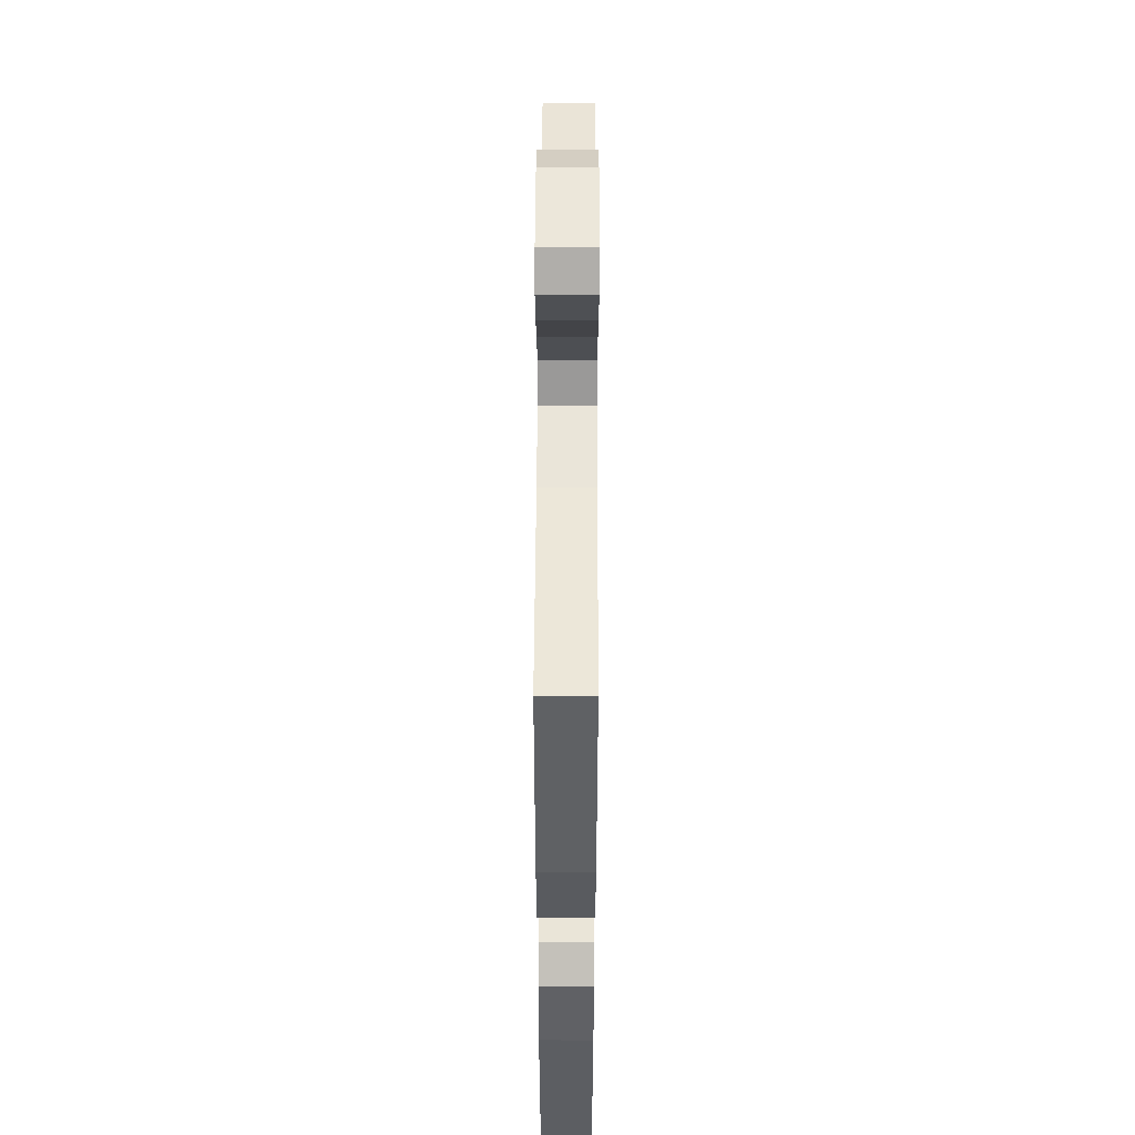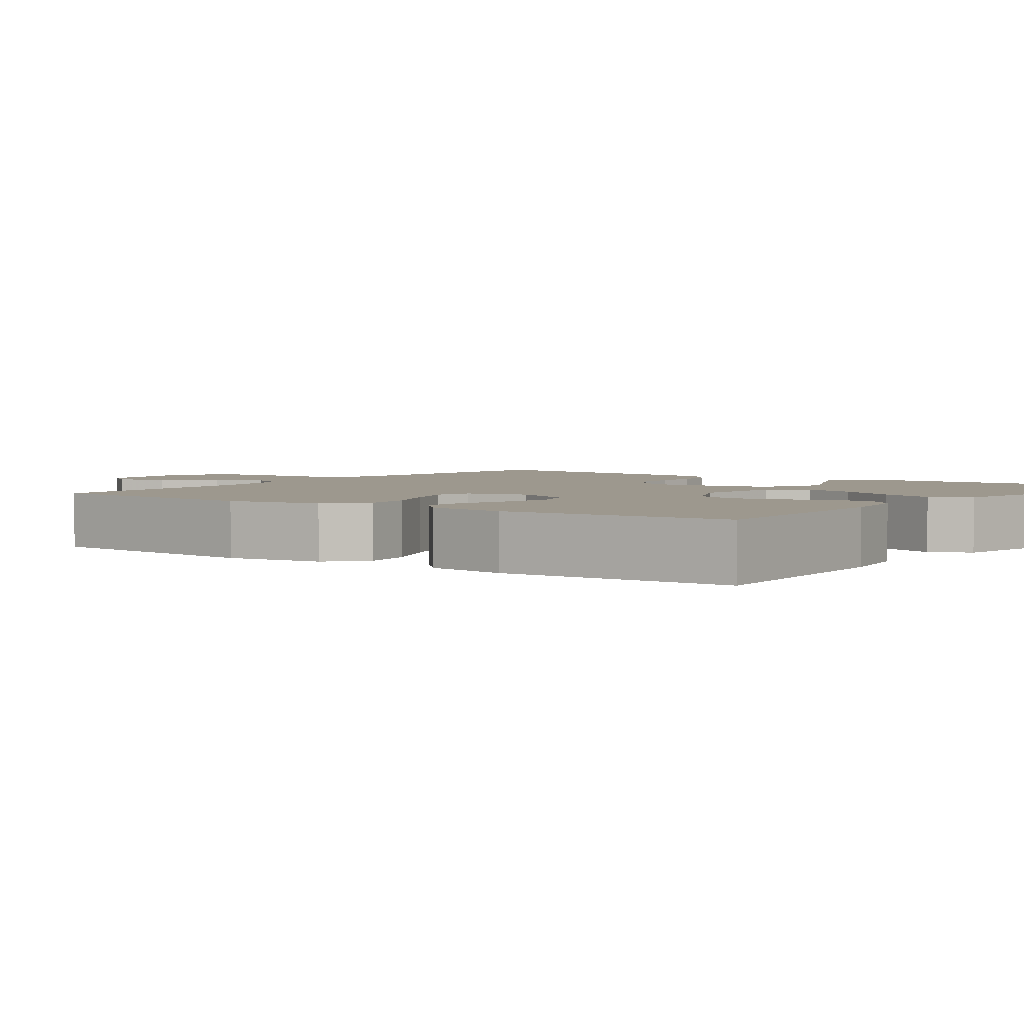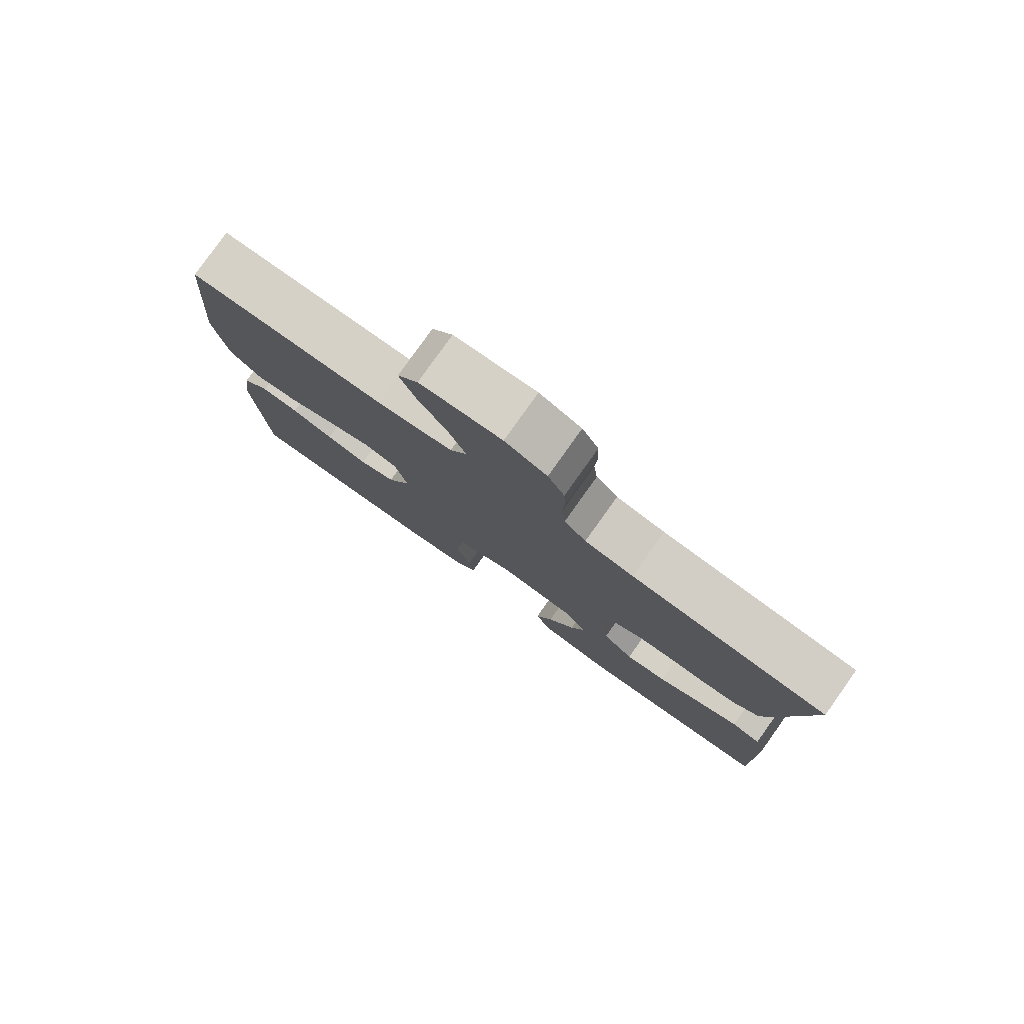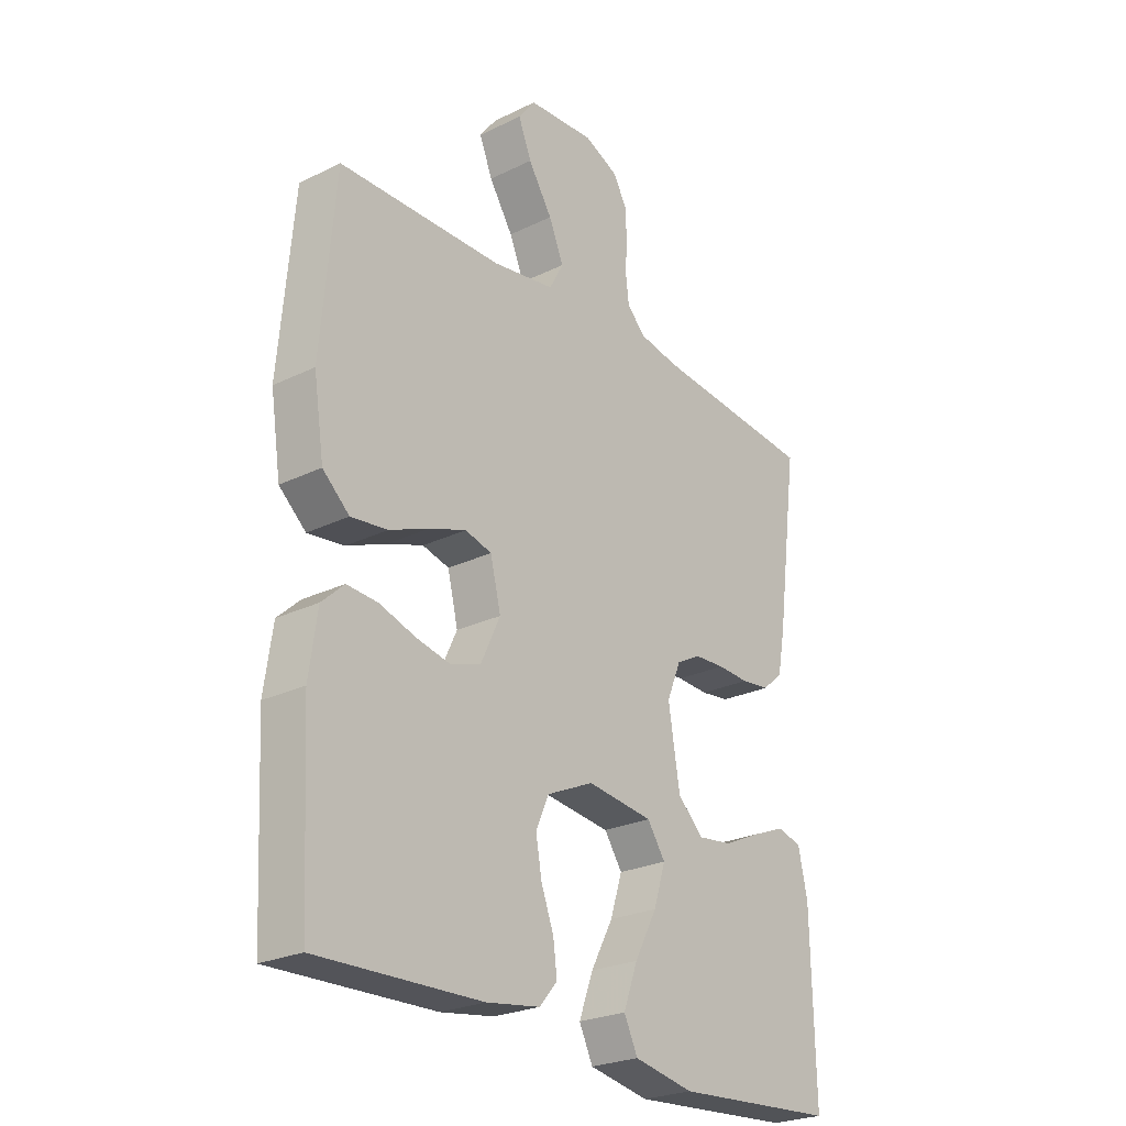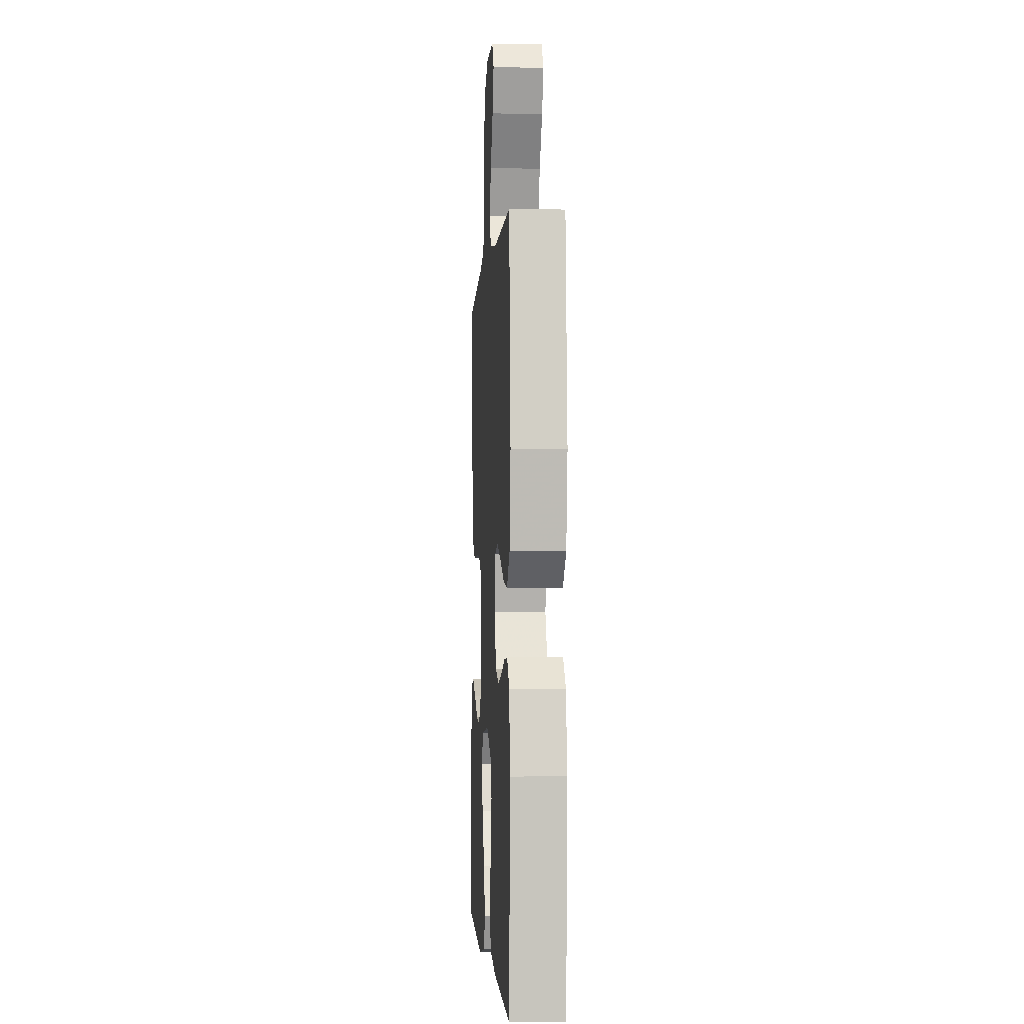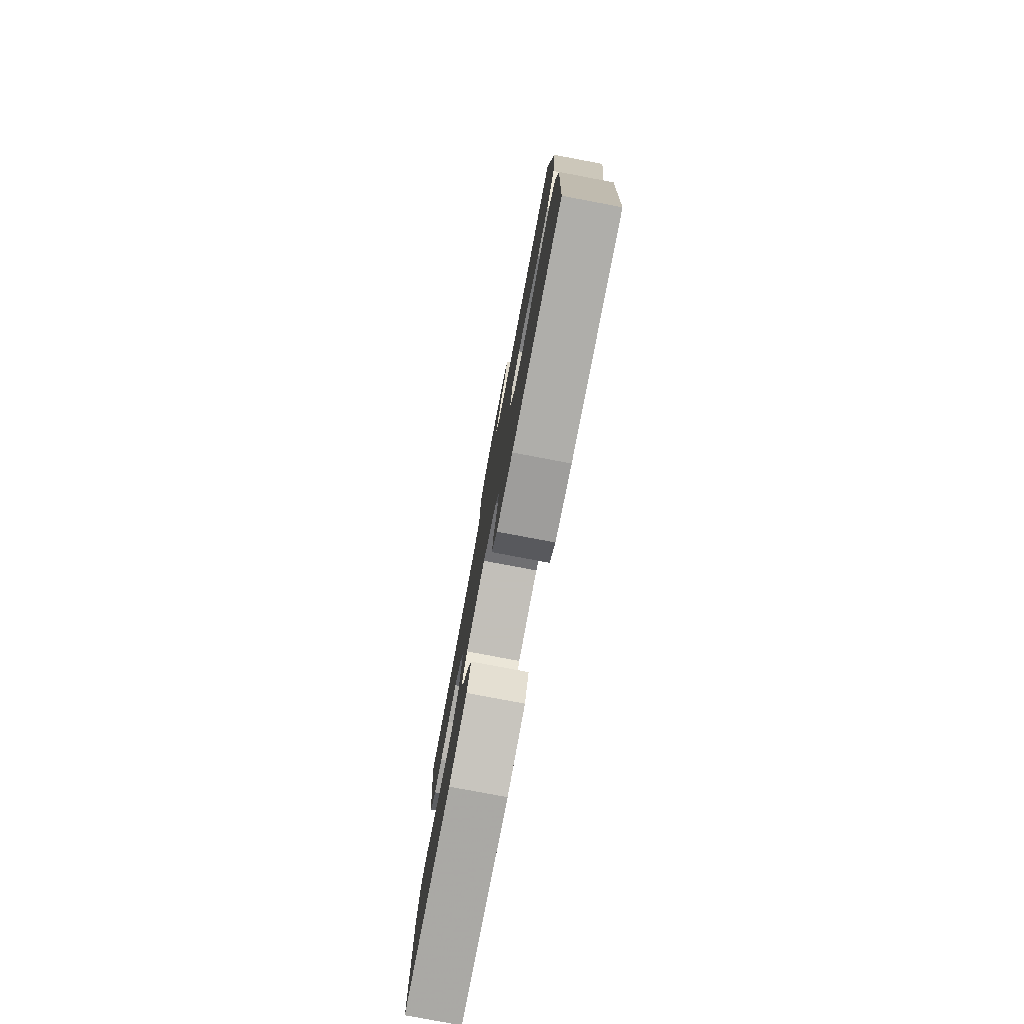
<metadata>
{"format":"obj","ext":"obj","renderer":"f3d","projection":"perspective","resolution":1024,"background":"white","views":[{"elev":49.3,"azim":90.2,"up":"+Z"},{"elev":3.2,"azim":125.8,"up":"+Y"},{"elev":79.8,"azim":-144.6,"up":"+Z"},{"elev":-25.1,"azim":128.3,"up":"+Z"},{"elev":-2.5,"azim":86.3,"up":"+Z"},{"elev":-79.3,"azim":79.3,"up":"+Z"}]}
</metadata>
<code>
v 0.5 0.07 -0.5
v 0.2 0.07 -0.491
v 0.102 0.07 -0.476
v 0.069 0.07 -0.438
v 0.076 0.07 -0.384
v 0.099 0.07 -0.322
v 0.11 0.07 -0.26
v 0.086 0.07 -0.206
v 0 0.07 -0.167
v -0.121 0.07 -0.182
v -0.154 0.07 -0.231
v -0.132 0.07 -0.3
v -0.091 0.07 -0.377
v -0.065 0.07 -0.448
v -0.09 0.07 -0.5
v -0.2 0.07 -0.521
v -0.5 0.07 -0.5
v -0.494 0.07 -0.2
v -0.477 0.07 -0.123
v -0.432 0.07 -0.111
v -0.37 0.07 -0.136
v -0.302 0.07 -0.167
v -0.239 0.07 -0.175
v -0.192 0.07 -0.129
v -0.171 0.07 0
v -0.197 0.07 0.063
v -0.242 0.07 0.087
v -0.298 0.07 0.09
v -0.356 0.07 0.087
v -0.408 0.07 0.093
v -0.446 0.07 0.126
v -0.46 0.07 0.2
v -0.5 0.07 0.5
v -0.2 0.07 0.529
v -0.126 0.07 0.543
v -0.093 0.07 0.578
v -0.087 0.07 0.628
v -0.09 0.07 0.683
v -0.088 0.07 0.738
v -0.063 0.07 0.783
v 0 0.07 0.811
v 0.123 0.07 0.803
v 0.154 0.07 0.762
v 0.13 0.07 0.702
v 0.086 0.07 0.633
v 0.059 0.07 0.569
v 0.085 0.07 0.521
v 0.2 0.07 0.503
v 0.5 0.07 0.5
v 0.526 0.07 0.2
v 0.507 0.07 0.075
v 0.458 0.07 0.031
v 0.391 0.07 0.039
v 0.318 0.07 0.069
v 0.251 0.07 0.092
v 0.202 0.07 0.079
v 0.183 0.07 0
v 0.219 0.07 -0.077
v 0.274 0.07 -0.095
v 0.338 0.07 -0.081
v 0.403 0.07 -0.06
v 0.46 0.07 -0.056
v 0.501 0.07 -0.094
v 0.516 0.07 -0.2
v 0.5 0 -0.5
v 0.2 0 -0.491
v 0.102 0 -0.476
v 0.069 0 -0.438
v 0.076 0 -0.384
v 0.099 0 -0.322
v 0.11 0 -0.26
v 0.086 0 -0.206
v 0 0 -0.167
v -0.121 0 -0.182
v -0.154 0 -0.231
v -0.132 0 -0.3
v -0.091 0 -0.377
v -0.065 0 -0.448
v -0.09 0 -0.5
v -0.2 0 -0.521
v -0.5 0 -0.5
v -0.494 0 -0.2
v -0.477 0 -0.123
v -0.432 0 -0.111
v -0.37 0 -0.136
v -0.302 0 -0.167
v -0.239 0 -0.175
v -0.192 0 -0.129
v -0.171 0 0
v -0.197 0 0.063
v -0.242 0 0.087
v -0.298 0 0.09
v -0.356 0 0.087
v -0.408 0 0.093
v -0.446 0 0.126
v -0.46 0 0.2
v -0.5 0 0.5
v -0.2 0 0.529
v -0.126 0 0.543
v -0.093 0 0.578
v -0.087 0 0.628
v -0.09 0 0.683
v -0.088 0 0.738
v -0.063 0 0.783
v 0 0 0.811
v 0.123 0 0.803
v 0.154 0 0.762
v 0.13 0 0.702
v 0.086 0 0.633
v 0.059 0 0.569
v 0.085 0 0.521
v 0.2 0 0.503
v 0.5 0 0.5
v 0.526 0 0.2
v 0.507 0 0.075
v 0.458 0 0.031
v 0.391 0 0.039
v 0.318 0 0.069
v 0.251 0 0.092
v 0.202 0 0.079
v 0.183 0 0
v 0.219 0 -0.077
v 0.274 0 -0.095
v 0.338 0 -0.081
v 0.403 0 -0.06
v 0.46 0 -0.056
v 0.501 0 -0.094
v 0.516 0 -0.2
f 4 5 6
f 3 4 6
f 2 3 6
f 1 2 6
f 64 1 6
f 63 64 6
f 62 63 6
f 61 62 6
f 60 61 6
f 59 60 6 7
f 58 59 7 8
f 57 58 8 9
f 56 57 9 10
f 52 53 54
f 51 52 54
f 50 51 54
f 49 50 54
f 48 49 54
f 47 48 54 55
f 46 47 55 56
f 43 44 45
f 42 43 45
f 41 42 45
f 40 41 45
f 39 40 45
f 38 39 45
f 37 38 45
f 36 37 45 46
f 46 56 10
f 36 46 10
f 35 36 10
f 32 33 34
f 31 32 34
f 30 31 34
f 29 30 34
f 28 29 34
f 27 28 34 35
f 20 21 22
f 19 20 22
f 18 19 22
f 17 18 22
f 16 17 22
f 15 16 22
f 14 15 22
f 13 14 22
f 12 13 22
f 11 12 22 23
f 10 11 23 24
f 26 27 35
f 25 26 35
f 25 35 10
f 10 24 25
f 70 69 68
f 70 68 67
f 70 67 66
f 70 66 65
f 70 65 128
f 70 128 127
f 70 127 126
f 70 126 125
f 70 125 124
f 71 70 124 123
f 72 71 123 122
f 73 72 122 121
f 74 73 121 120
f 118 117 116
f 118 116 115
f 118 115 114
f 118 114 113
f 118 113 112
f 119 118 112 111
f 120 119 111 110
f 109 108 107
f 109 107 106
f 109 106 105
f 109 105 104
f 109 104 103
f 109 103 102
f 109 102 101
f 110 109 101 100
f 74 120 110
f 74 110 100
f 74 100 99
f 98 97 96
f 98 96 95
f 98 95 94
f 98 94 93
f 98 93 92
f 99 98 92 91
f 86 85 84
f 86 84 83
f 86 83 82
f 86 82 81
f 86 81 80
f 86 80 79
f 86 79 78
f 86 78 77
f 86 77 76
f 87 86 76 75
f 88 87 75 74
f 99 91 90
f 99 90 89
f 74 99 89
f 89 88 74
f 1 65 66 2
f 2 66 67 3
f 3 67 68 4
f 4 68 69 5
f 5 69 70 6
f 6 70 71 7
f 7 71 72 8
f 8 72 73 9
f 9 73 74 10
f 10 74 75 11
f 11 75 76 12
f 12 76 77 13
f 13 77 78 14
f 14 78 79 15
f 15 79 80 16
f 16 80 81 17
f 17 81 82 18
f 18 82 83 19
f 19 83 84 20
f 20 84 85 21
f 21 85 86 22
f 22 86 87 23
f 23 87 88 24
f 24 88 89 25
f 25 89 90 26
f 26 90 91 27
f 27 91 92 28
f 28 92 93 29
f 29 93 94 30
f 30 94 95 31
f 31 95 96 32
f 32 96 97 33
f 33 97 98 34
f 34 98 99 35
f 35 99 100 36
f 36 100 101 37
f 37 101 102 38
f 38 102 103 39
f 39 103 104 40
f 40 104 105 41
f 41 105 106 42
f 42 106 107 43
f 43 107 108 44
f 44 108 109 45
f 45 109 110 46
f 46 110 111 47
f 47 111 112 48
f 48 112 113 49
f 49 113 114 50
f 50 114 115 51
f 51 115 116 52
f 52 116 117 53
f 53 117 118 54
f 54 118 119 55
f 55 119 120 56
f 56 120 121 57
f 57 121 122 58
f 58 122 123 59
f 59 123 124 60
f 60 124 125 61
f 61 125 126 62
f 62 126 127 63
f 63 127 128 64
f 64 128 65 1

</code>
